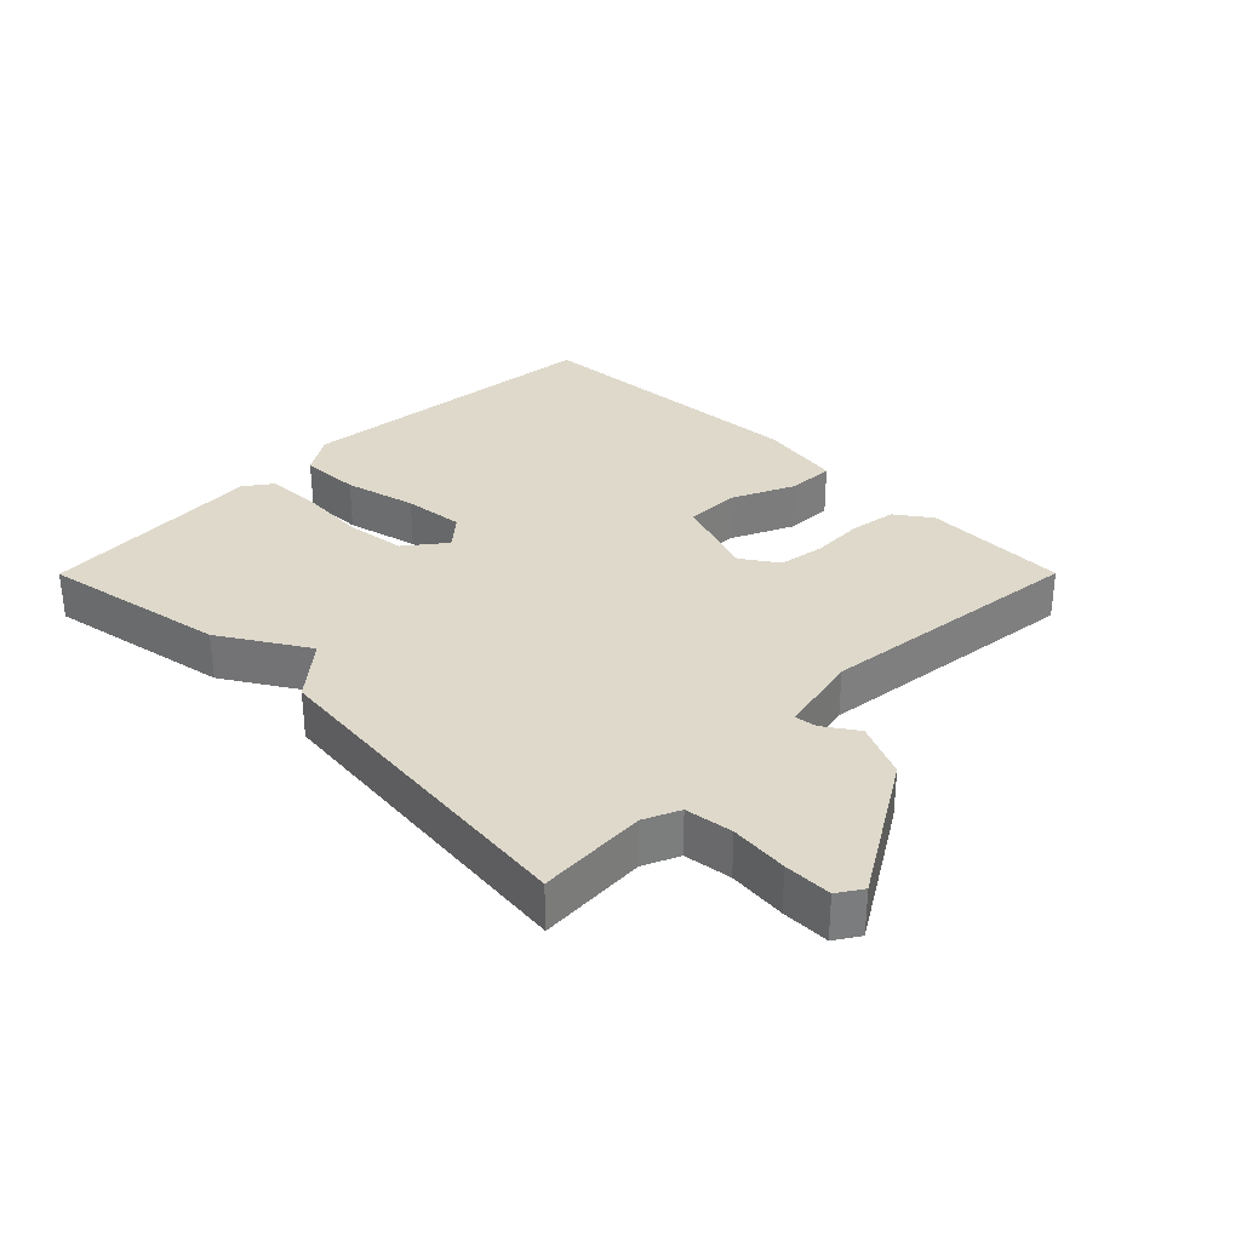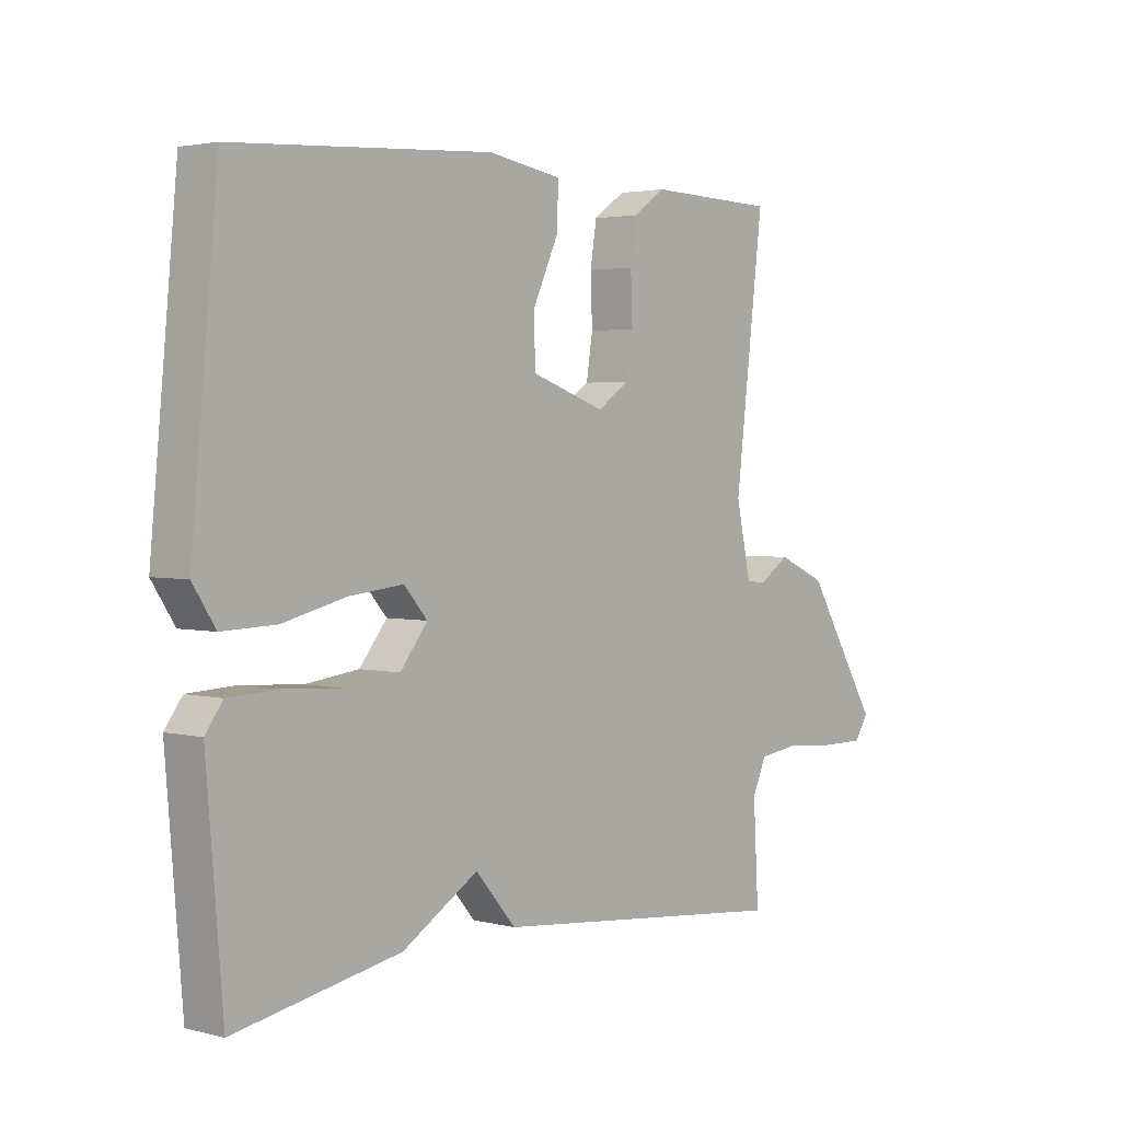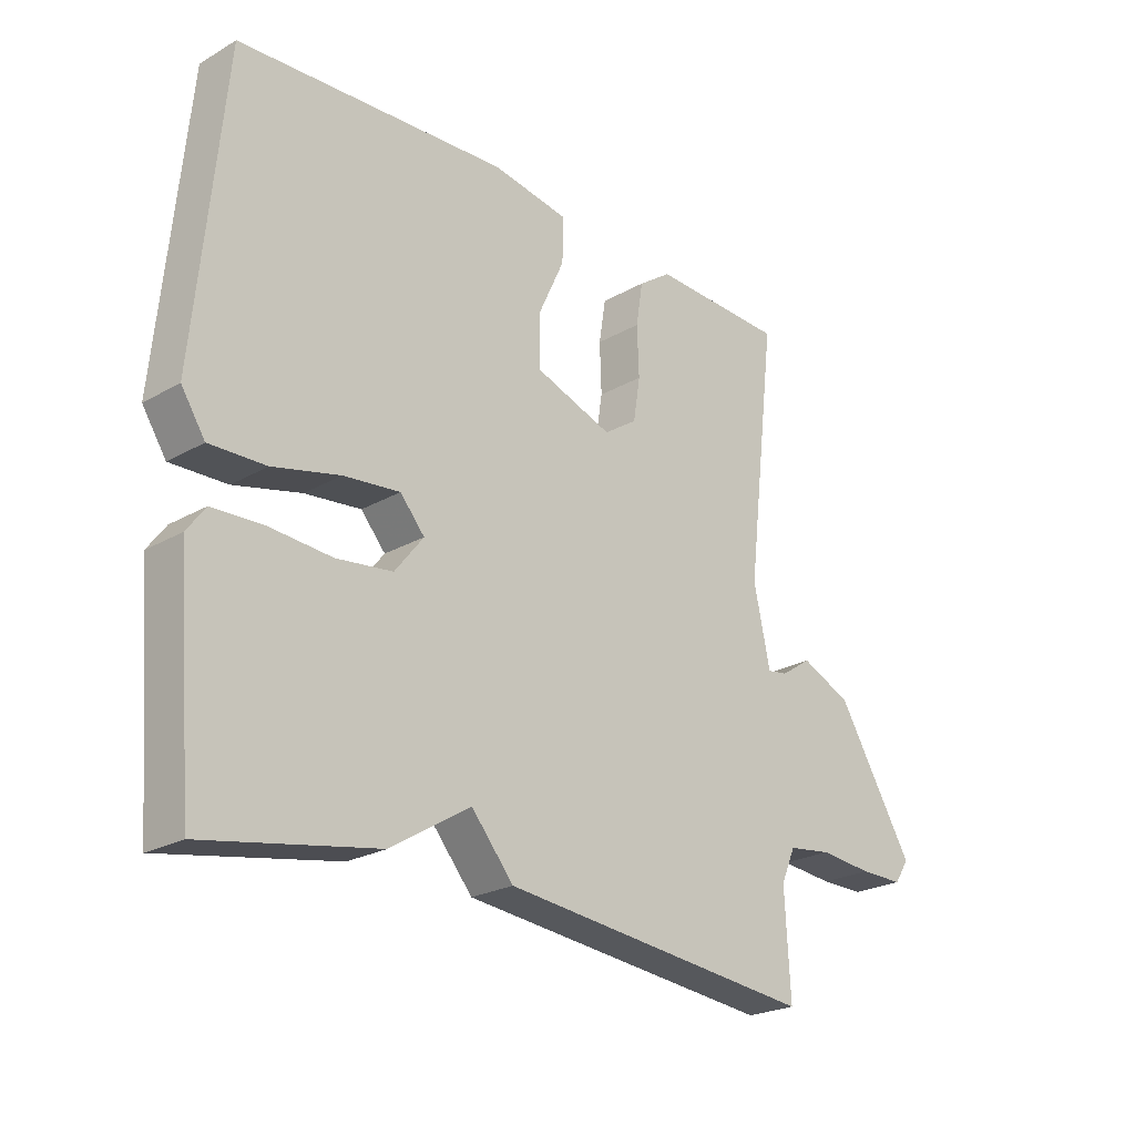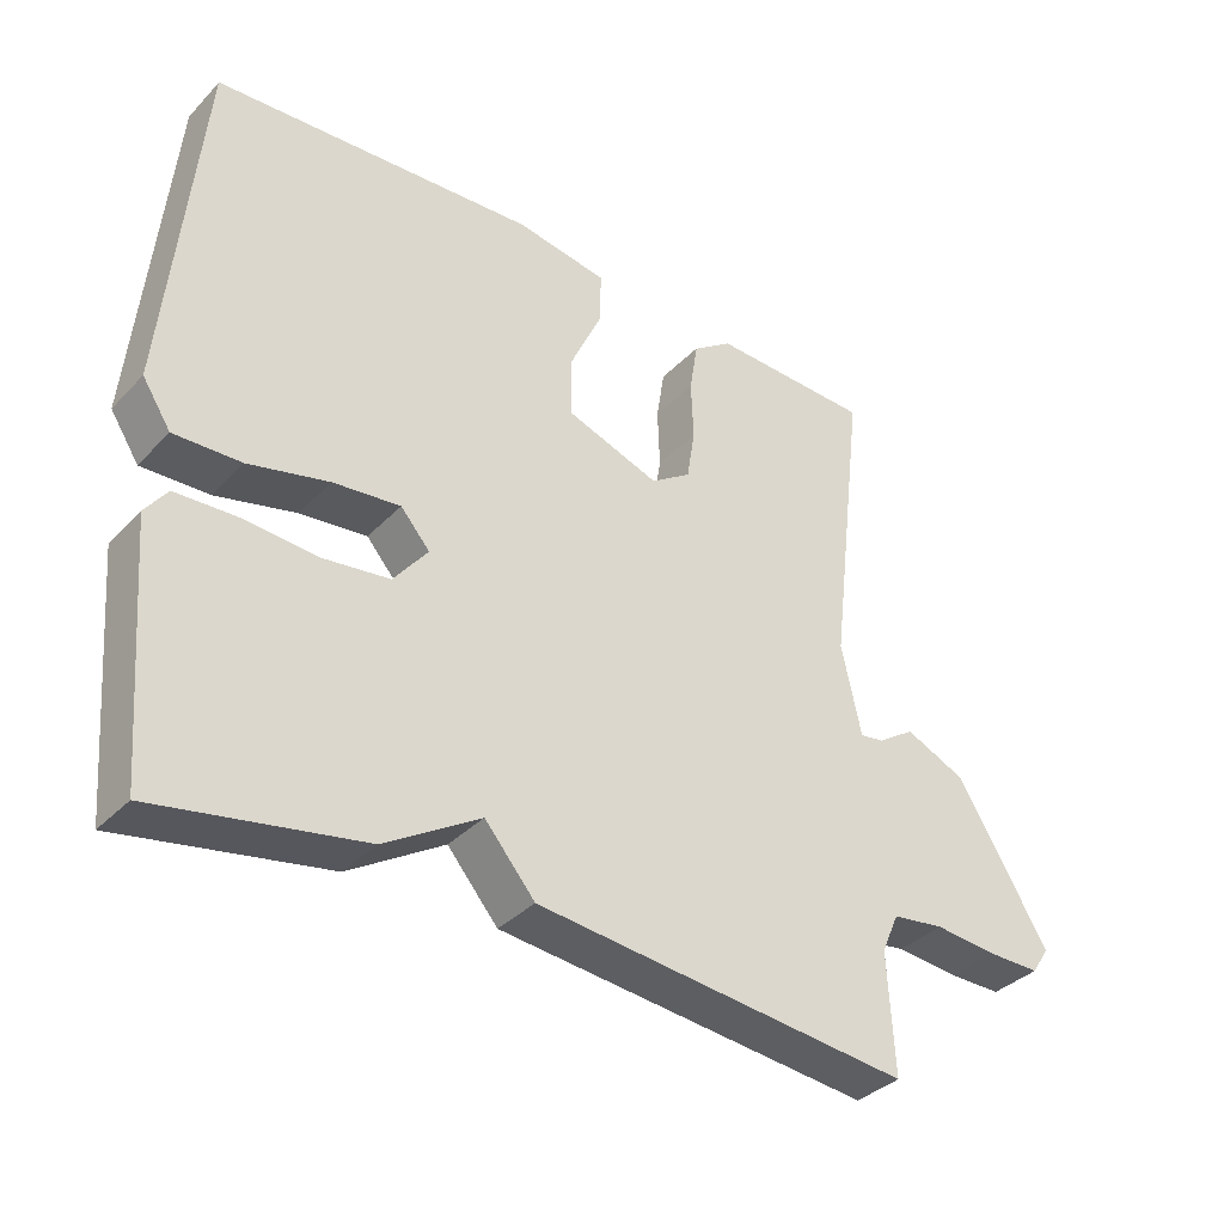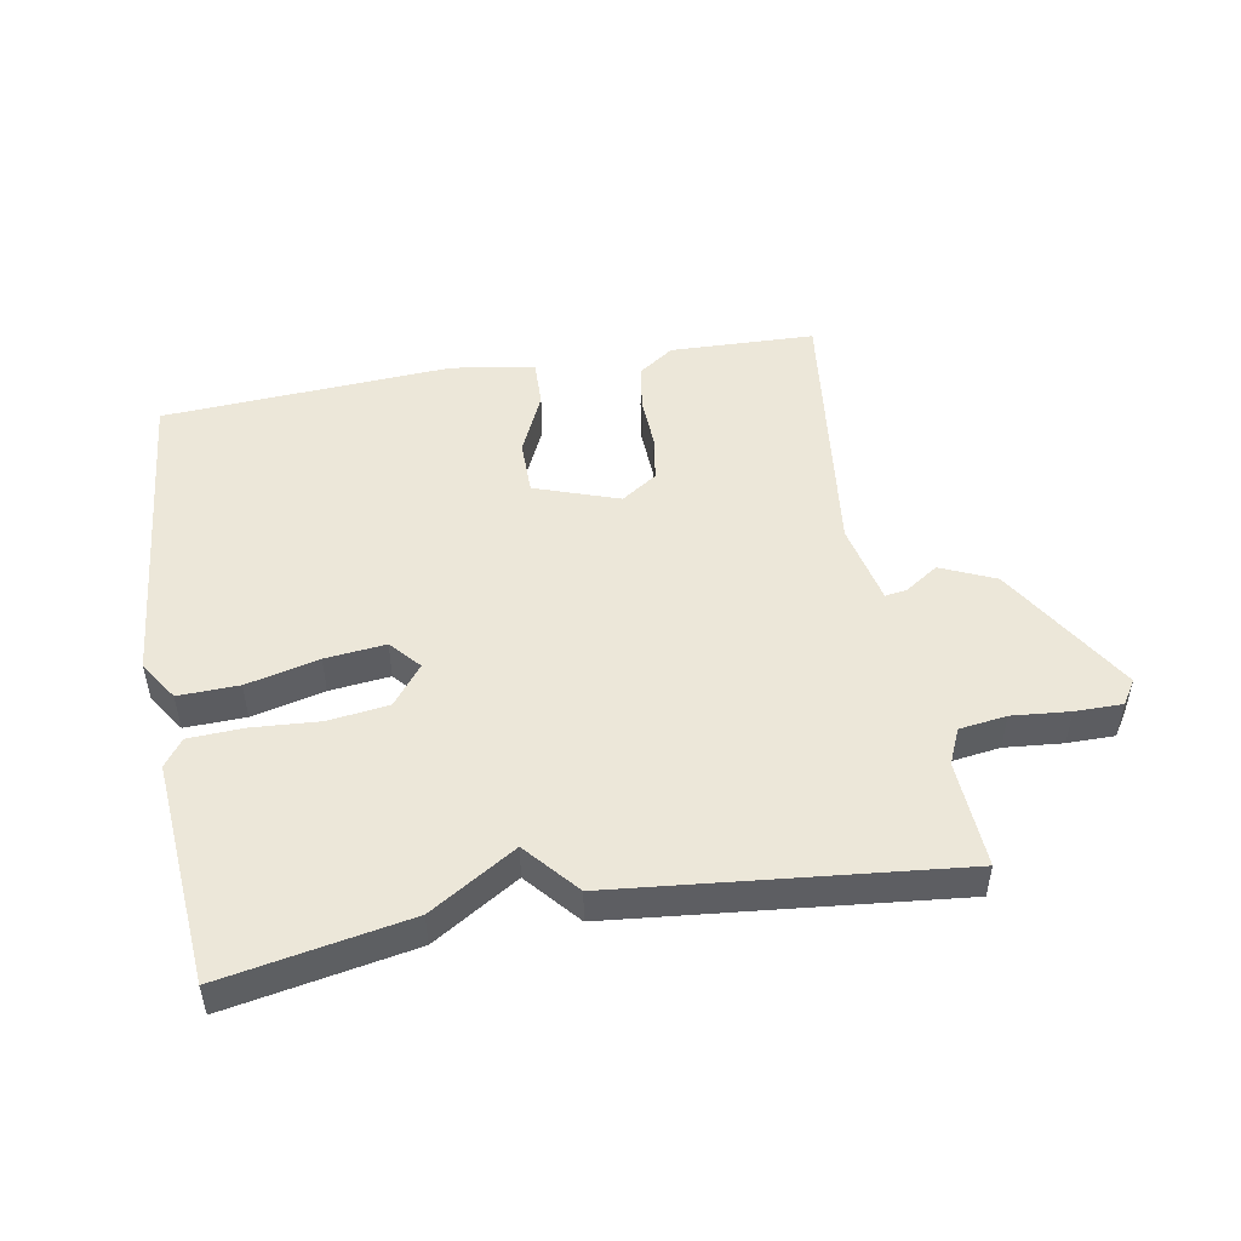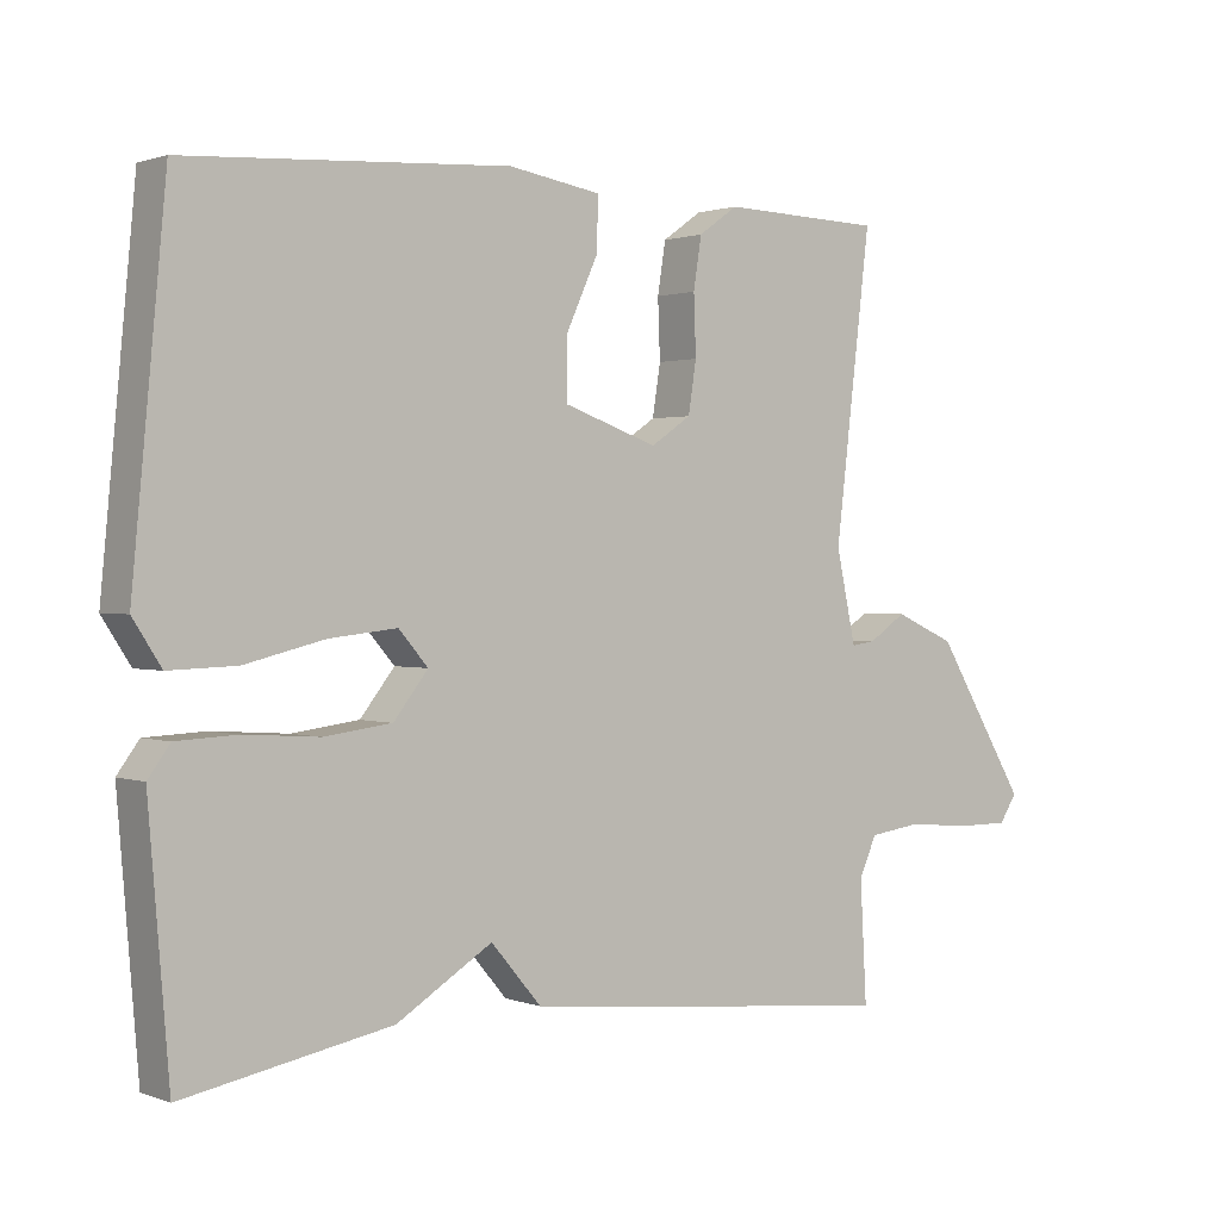
<metadata>
{"format":"obj","ext":"obj","renderer":"f3d","projection":"perspective","resolution":1024,"background":"white","views":[{"elev":31.7,"azim":-135.1,"up":"+Y"},{"elev":2.8,"azim":131.2,"up":"+Z"},{"elev":-23.7,"azim":133.7,"up":"+Z"},{"elev":-35.9,"azim":142.7,"up":"+Z"},{"elev":49.6,"azim":169.9,"up":"+Y"},{"elev":1.2,"azim":142.5,"up":"+Z"}]}
</metadata>
<code>
v -0.5 0.07 0.5
v -0.279 0.07 0.507
v -0.225 0.07 0.469
v -0.214 0.07 0.399
v -0.217 0.07 0.318
v -0.206 0.07 0.248
v -0.151 0.07 0.211
v -0.023 0.07 0.256
v -0.023 0.07 0.34
v -0.066 0.07 0.434
v -0.068 0.07 0.506
v 0.058 0.07 0.527
v 0.5 0.07 0.5
v 0.546 0.07 0.018
v 0.507 0.07 -0.042
v 0.415 0.07 -0.039
v 0.305 0.07 -0.012
v 0.213 0.07 -0.002
v 0.173 0.07 -0.048
v 0.22 0.07 -0.108
v 0.312 0.07 -0.12
v 0.415 0.07 -0.113
v 0.498 0.07 -0.117
v 0.528 0.07 -0.158
v 0.5 0.07 -0.5
v 0.217 0.07 -0.447
v 0.086 0.07 -0.366
v 0.017 0.07 -0.447
v -0.5 0.07 -0.5
v -0.491 0.07 -0.335
v -0.515 0.07 -0.281
v -0.587 0.07 -0.271
v -0.675 0.07 -0.279
v -0.747 0.07 -0.279
v -0.771 0.07 -0.242
v -0.645 0.07 -0.034
v -0.562 0.07 0.003
v -0.511 0.07 -0.031
v -0.478 0.07 -0.036
v -0.451 0.07 0.089
v -0.5 0 0.5
v -0.279 0 0.507
v -0.225 0 0.469
v -0.214 0 0.399
v -0.217 0 0.318
v -0.206 0 0.248
v -0.151 0 0.211
v -0.023 0 0.256
v -0.023 0 0.34
v -0.066 0 0.434
v -0.068 0 0.506
v 0.058 0 0.527
v 0.5 0 0.5
v 0.546 0 0.018
v 0.507 0 -0.042
v 0.415 0 -0.039
v 0.305 0 -0.012
v 0.213 0 -0.002
v 0.173 0 -0.048
v 0.22 0 -0.108
v 0.312 0 -0.12
v 0.415 0 -0.113
v 0.498 0 -0.117
v 0.528 0 -0.158
v 0.5 0 -0.5
v 0.217 0 -0.447
v 0.086 0 -0.366
v 0.017 0 -0.447
v -0.5 0 -0.5
v -0.491 0 -0.335
v -0.515 0 -0.281
v -0.587 0 -0.271
v -0.675 0 -0.279
v -0.747 0 -0.279
v -0.771 0 -0.242
v -0.645 0 -0.034
v -0.562 0 0.003
v -0.511 0 -0.031
v -0.478 0 -0.036
v -0.451 0 0.089
f 36 37 38
f 35 36 38
f 34 35 38
f 33 34 38
f 32 33 38
f 31 32 38 39
f 30 31 39 40
f 29 30 40
f 28 29 40
f 27 28 40
f 25 26 27
f 24 25 27
f 23 24 27
f 22 23 27
f 21 22 27
f 20 21 27
f 19 20 27 40
f 15 16 17
f 14 15 17
f 13 14 17
f 12 13 17
f 11 12 17
f 10 11 17
f 9 10 17
f 8 9 17 18
f 18 19 40
f 8 18 40
f 7 8 40
f 3 4 5
f 2 3 5
f 1 2 5
f 40 1 5
f 40 5 6
f 6 7 40
f 78 77 76
f 78 76 75
f 78 75 74
f 78 74 73
f 78 73 72
f 79 78 72 71
f 80 79 71 70
f 80 70 69
f 80 69 68
f 80 68 67
f 67 66 65
f 67 65 64
f 67 64 63
f 67 63 62
f 67 62 61
f 67 61 60
f 80 67 60 59
f 57 56 55
f 57 55 54
f 57 54 53
f 57 53 52
f 57 52 51
f 57 51 50
f 57 50 49
f 58 57 49 48
f 80 59 58
f 80 58 48
f 80 48 47
f 45 44 43
f 45 43 42
f 45 42 41
f 45 41 80
f 46 45 80
f 80 47 46
f 1 41 42 2
f 2 42 43 3
f 3 43 44 4
f 4 44 45 5
f 5 45 46 6
f 6 46 47 7
f 7 47 48 8
f 8 48 49 9
f 9 49 50 10
f 10 50 51 11
f 11 51 52 12
f 12 52 53 13
f 13 53 54 14
f 14 54 55 15
f 15 55 56 16
f 16 56 57 17
f 17 57 58 18
f 18 58 59 19
f 19 59 60 20
f 20 60 61 21
f 21 61 62 22
f 22 62 63 23
f 23 63 64 24
f 24 64 65 25
f 25 65 66 26
f 26 66 67 27
f 27 67 68 28
f 28 68 69 29
f 29 69 70 30
f 30 70 71 31
f 31 71 72 32
f 32 72 73 33
f 33 73 74 34
f 34 74 75 35
f 35 75 76 36
f 36 76 77 37
f 37 77 78 38
f 38 78 79 39
f 39 79 80 40
f 40 80 41 1

</code>
